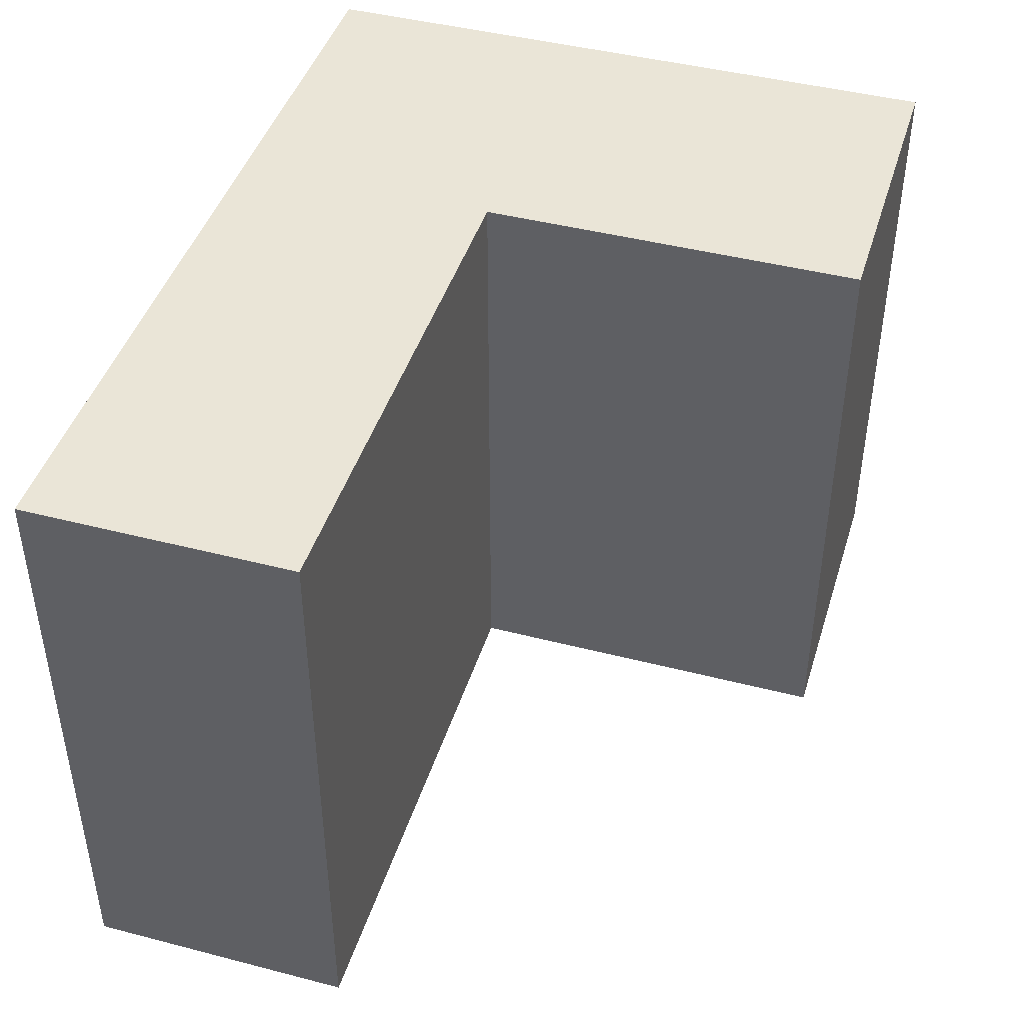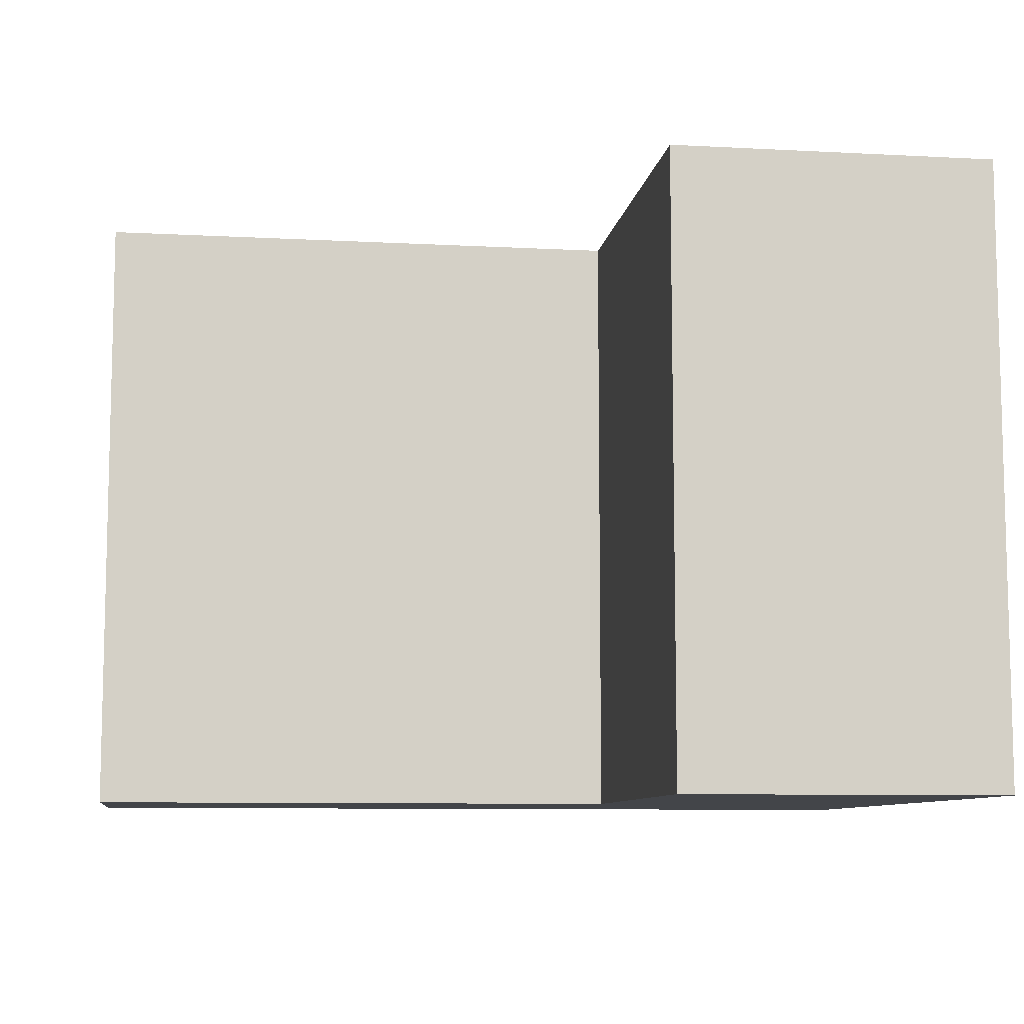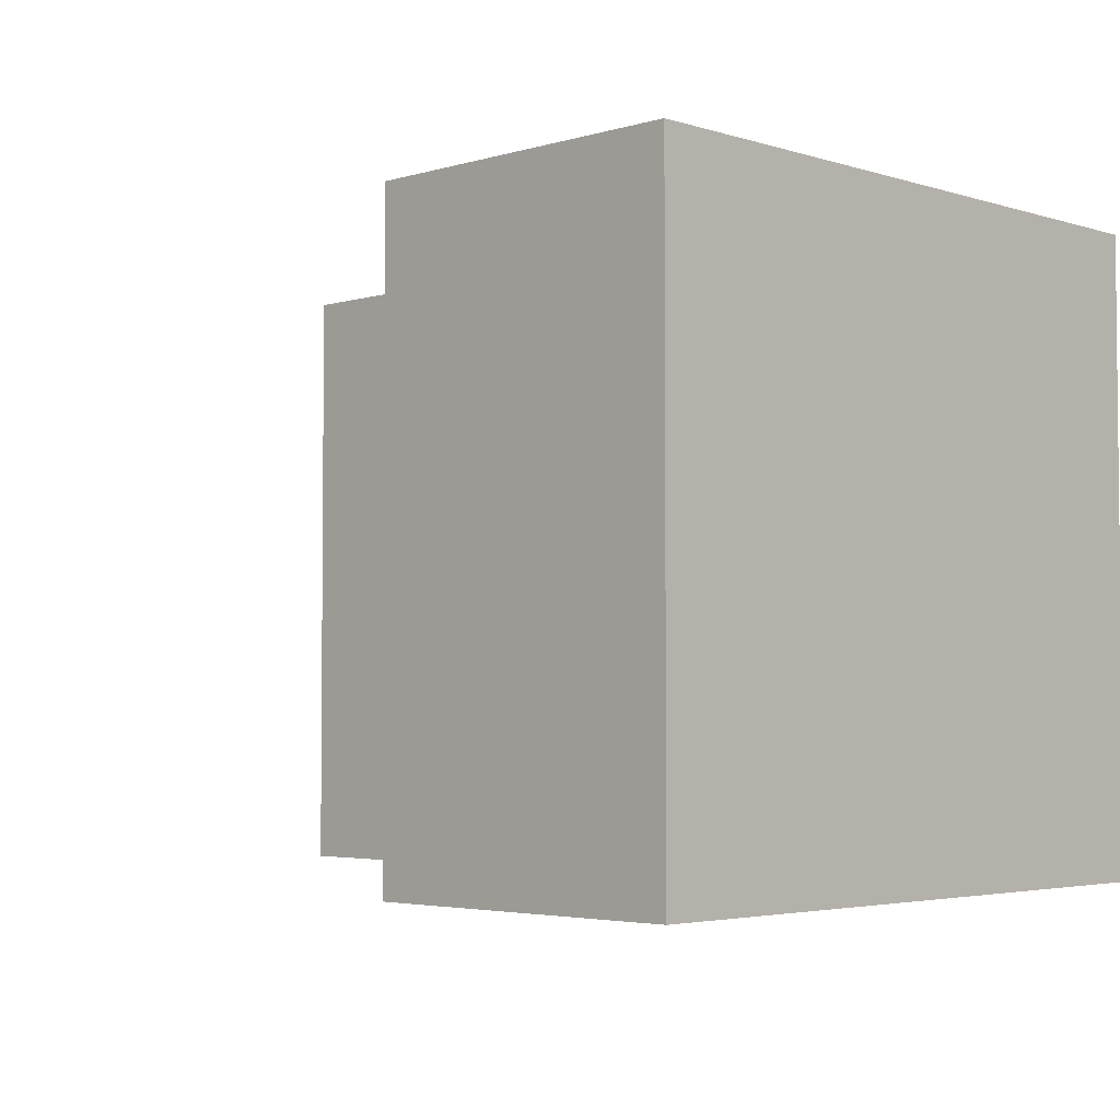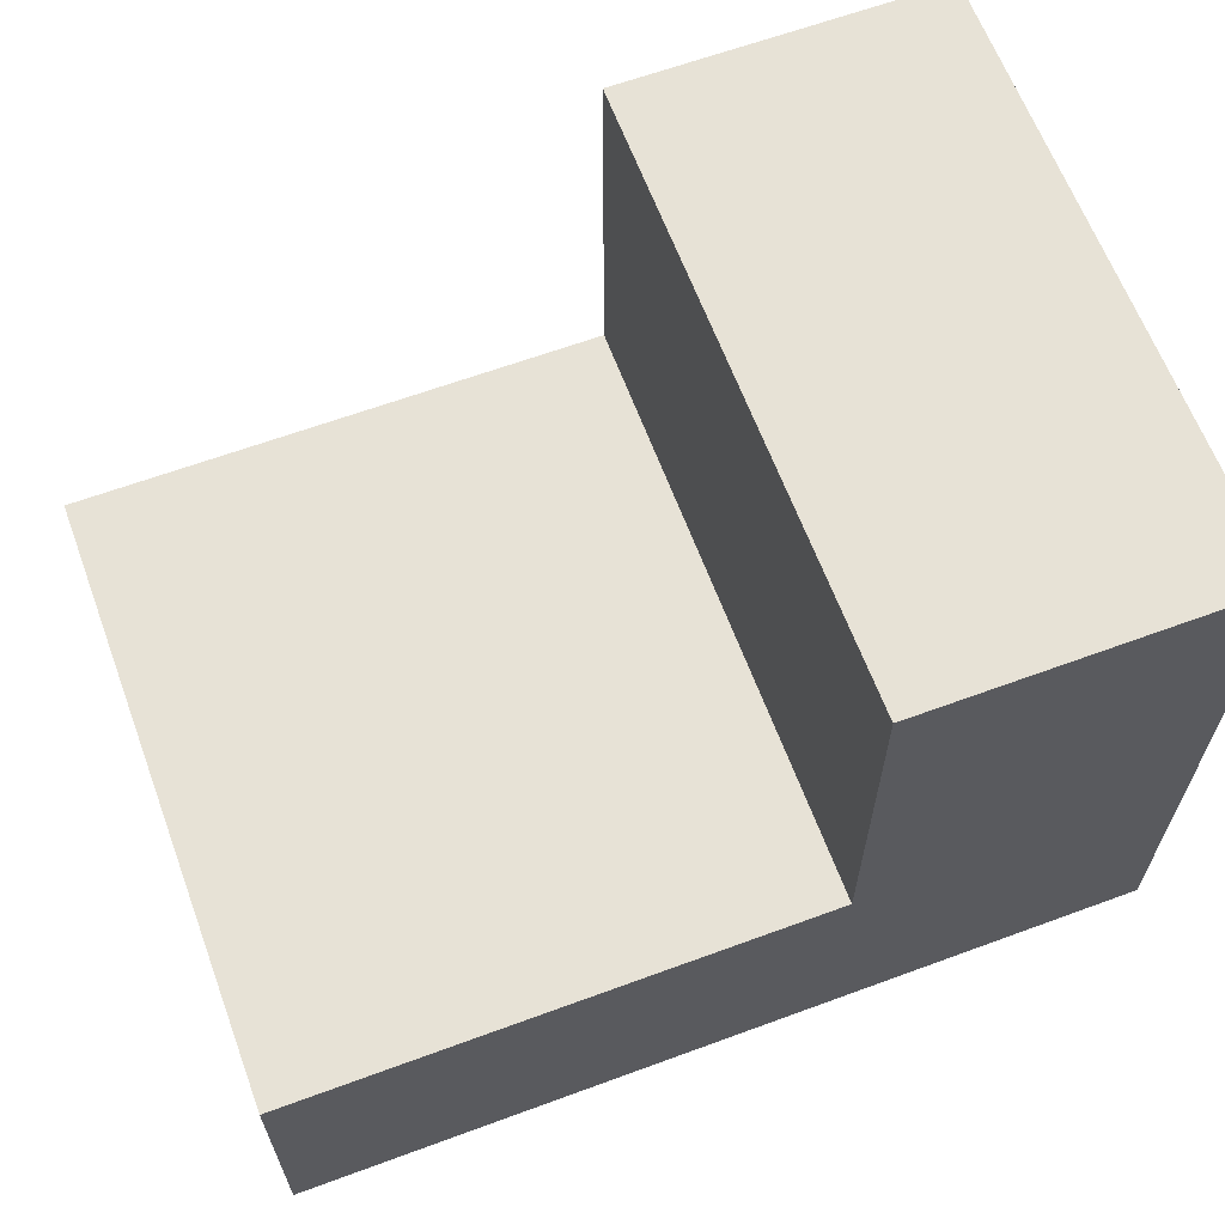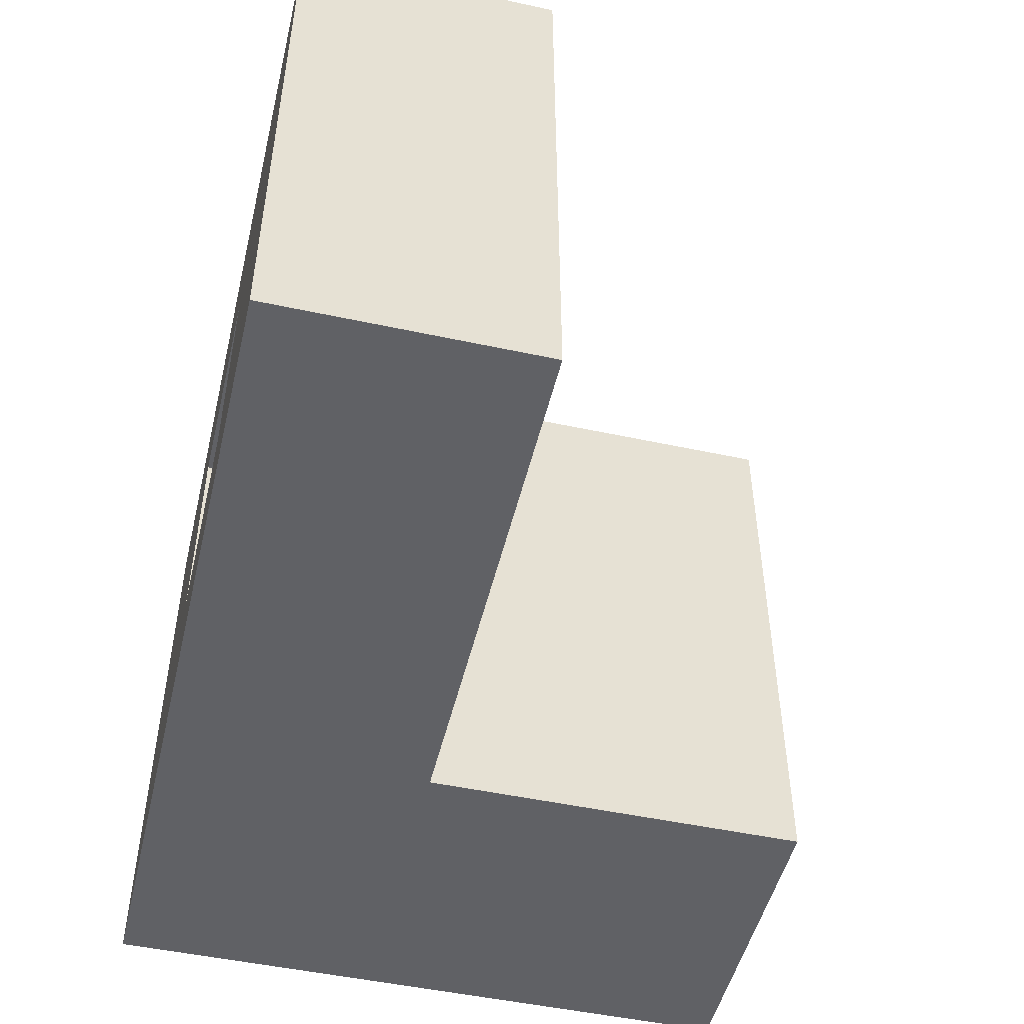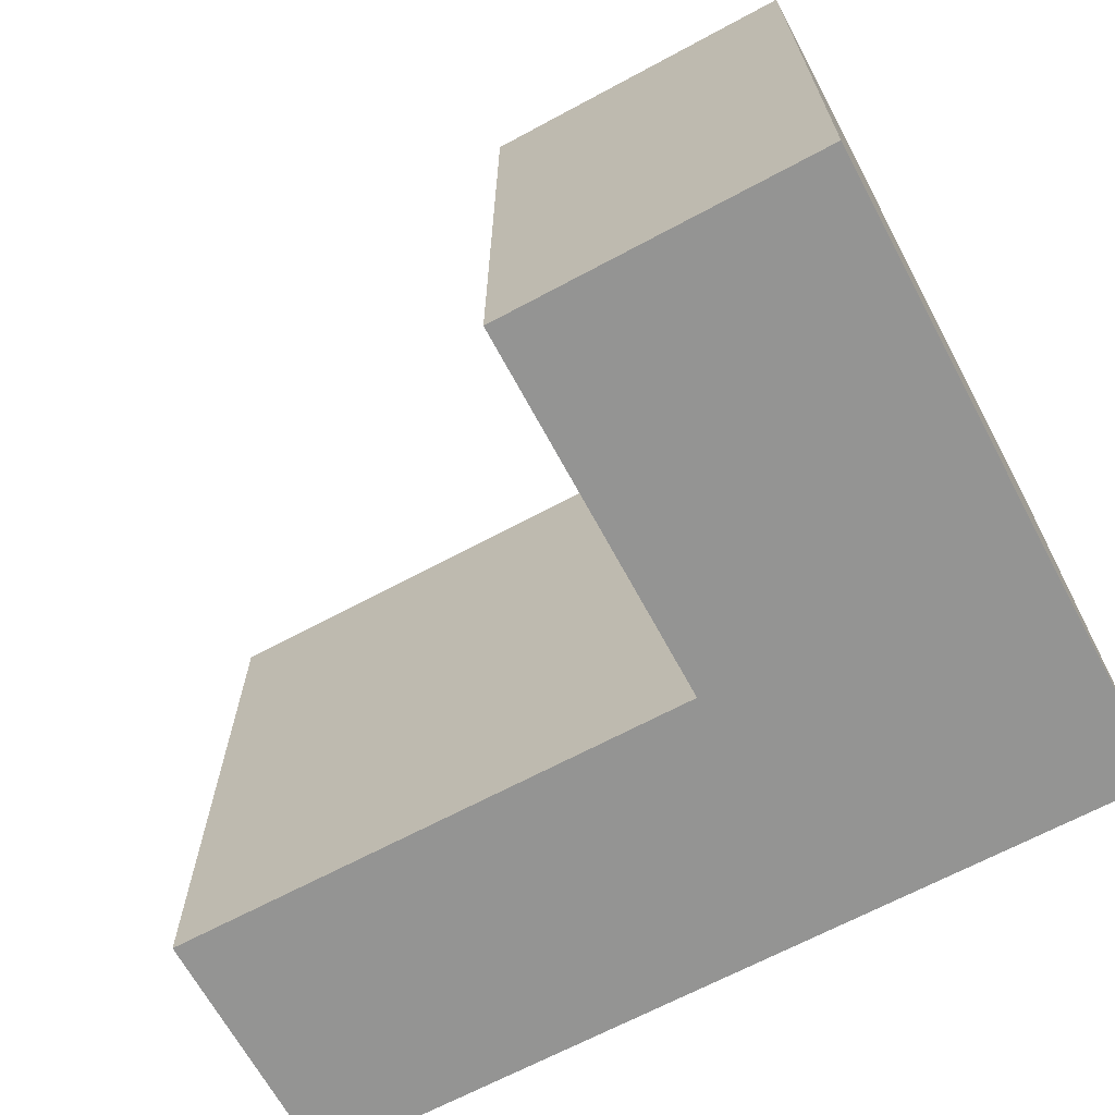
<metadata>
{"format":"obj","ext":"obj","renderer":"f3d","projection":"perspective","resolution":1024,"background":"white","views":[{"elev":44.0,"azim":106.9,"up":"+Z"},{"elev":-8.8,"azim":171.8,"up":"+Z"},{"elev":-3.5,"azim":-135.7,"up":"+Z"},{"elev":63.6,"azim":159.6,"up":"+Y"},{"elev":-49.6,"azim":76.6,"up":"+Z"},{"elev":-67.0,"azim":-151.7,"up":"+Z"}]}
</metadata>
<code>
v 190.5 101.6 58.42
v 190.5 101.6 25.4
v 190.5 119.4 25.4
v 190.5 119.4 58.42
v 190.5 101.6 25.4
v 223.5 101.6 25.4
v 223.5 119.4 25.4
v 190.5 119.4 25.4
v 223.5 101.6 25.4
v 223.5 101.6 58.42
v 223.5 119.4 58.42
v 223.5 119.4 25.4
v 223.5 101.6 58.42
v 190.5 101.6 58.42
v 190.5 119.4 58.42
v 223.5 119.4 58.42
v 223.5 119.4 58.42
v 190.5 119.4 58.42
v 190.5 119.4 25.4
v 223.5 119.4 25.4
v 266.7 101.6 0
v 266.7 141 0
v 266.7 141 91.44
v 266.7 101.6 91.44
v 190.5 101.6 25.4
v 190.5 101.6 58.42
v 223.5 101.6 58.42
v 223.5 101.6 25.4
v 139.7 101.6 0
v 266.7 101.6 0
v 266.7 101.6 91.44
v 139.7 101.6 91.44
v 139.7 197.6 0
v 139.7 101.6 0
v 139.7 101.6 91.44
v 139.7 197.6 91.44
v 187.5 197.6 0
v 139.7 197.6 0
v 139.7 197.6 91.44
v 187.5 197.6 91.44
v 187.5 141 0
v 187.5 197.6 0
v 187.5 197.6 91.44
v 187.5 141 91.44
v 266.4 141 0
v 187.5 141 0
v 187.5 141 91.44
v 266.4 141 91.44
v 266.7 141 0
v 266.4 141 0
v 266.4 141 91.44
v 266.7 141 91.44
v 266.7 141 91.44
v 266.4 141 91.44
v 187.5 141 91.44
v 187.5 197.6 91.44
v 139.7 197.6 91.44
v 139.7 101.6 91.44
v 266.7 101.6 91.44
v 266.4 141 0
v 266.7 141 0
v 266.7 101.6 0
v 139.7 101.6 0
v 139.7 197.6 0
v 187.5 197.6 0
v 187.5 141 0
g d8a312c6-e2a9-11ea-b613-54bf646e7e1f
f 1 2 4
f 4 2 3
g d8a5d34a-e2a9-11ea-9c71-54bf646e7e1f
f 5 6 8
f 8 6 7
g d8a86cac-e2a9-11ea-a710-54bf646e7e1f
f 9 10 12
f 12 10 11
g d8aab7b6-e2a9-11ea-be6f-54bf646e7e1f
f 13 14 16
f 16 14 15
g d8acb480-e2a9-11ea-a8fe-54bf646e7e1f
f 18 19 17
f 17 19 20
g d83152a4-e2a9-11ea-bdcd-54bf646e7e1f
f 21 22 24
f 24 22 23
g d834887e-e2a9-11ea-822b-54bf646e7e1f
f 26 29 25
f 25 29 30
f 25 30 28
f 28 30 27
f 27 30 31
f 27 31 26
f 26 31 32
f 26 32 29
g d8380ca8-e2a9-11ea-851a-54bf646e7e1f
f 33 34 36
f 36 34 35
g d83a309c-e2a9-11ea-8357-54bf646e7e1f
f 37 38 40
f 40 38 39
g d83c5486-e2a9-11ea-afea-54bf646e7e1f
f 41 42 44
f 44 42 43
g d83e5166-e2a9-11ea-b256-54bf646e7e1f
f 45 46 48
f 48 46 47
g d840c3a4-e2a9-11ea-a7d7-54bf646e7e1f
f 49 50 52
f 52 50 51
g d8438424-e2a9-11ea-884a-54bf646e7e1f
f 53 54 59
f 59 54 55
f 59 55 58
f 58 55 57
f 57 55 56
g d8466bdc-e2a9-11ea-9a70-54bf646e7e1f
f 61 62 60
f 60 62 66
f 66 62 63
f 66 63 64
f 64 65 66

</code>
